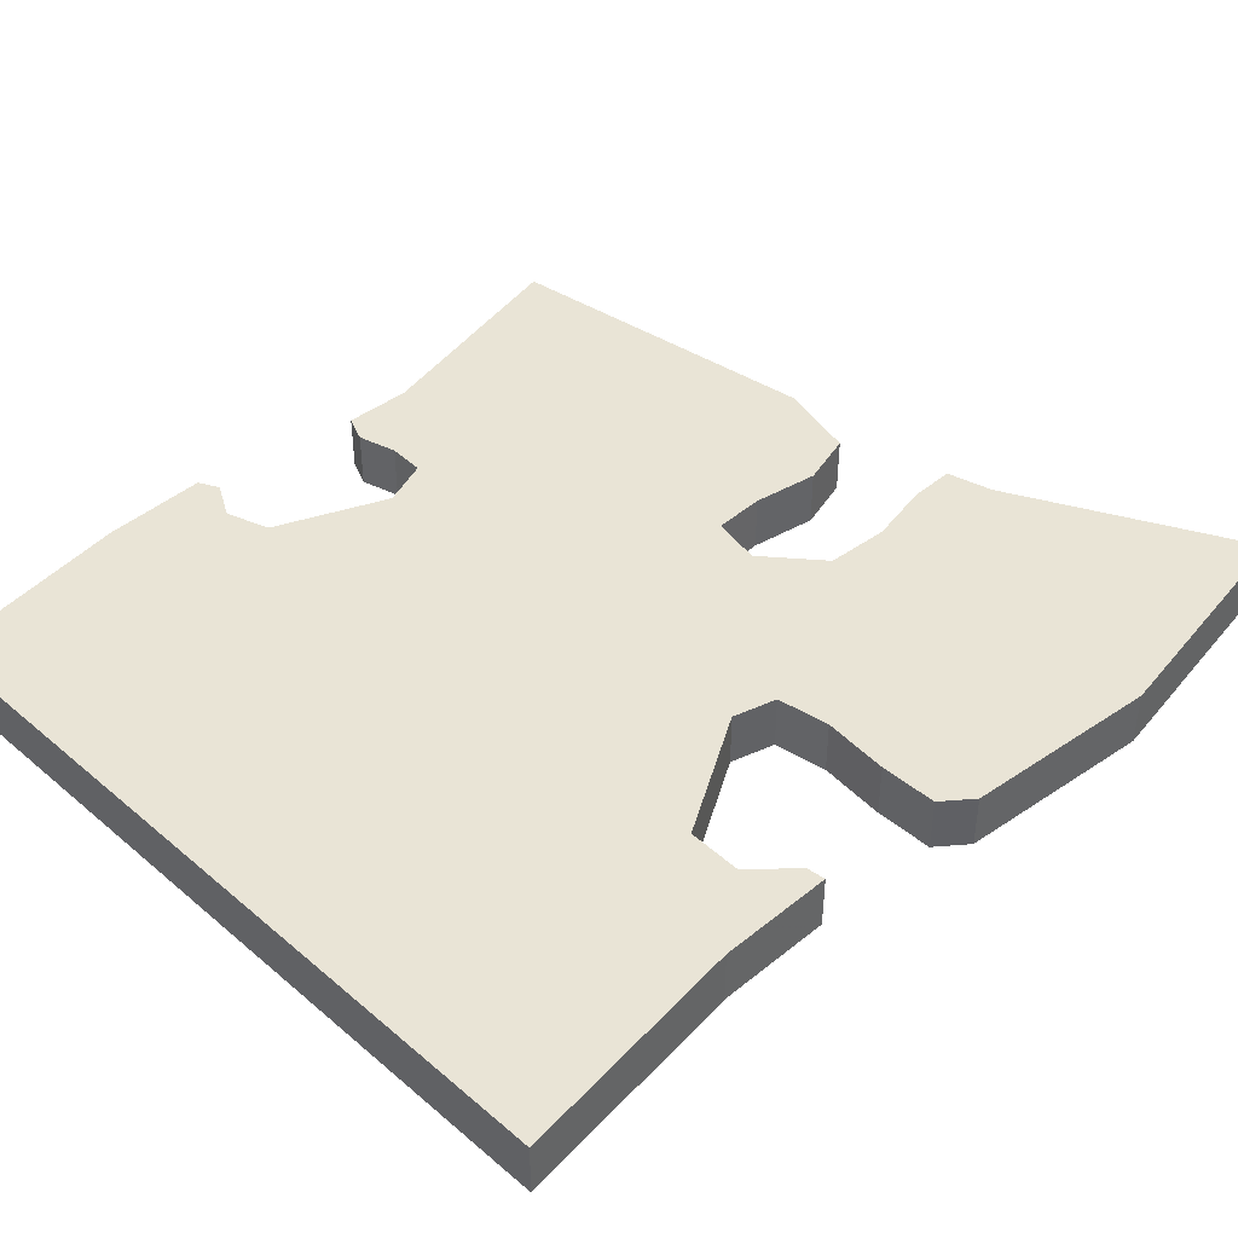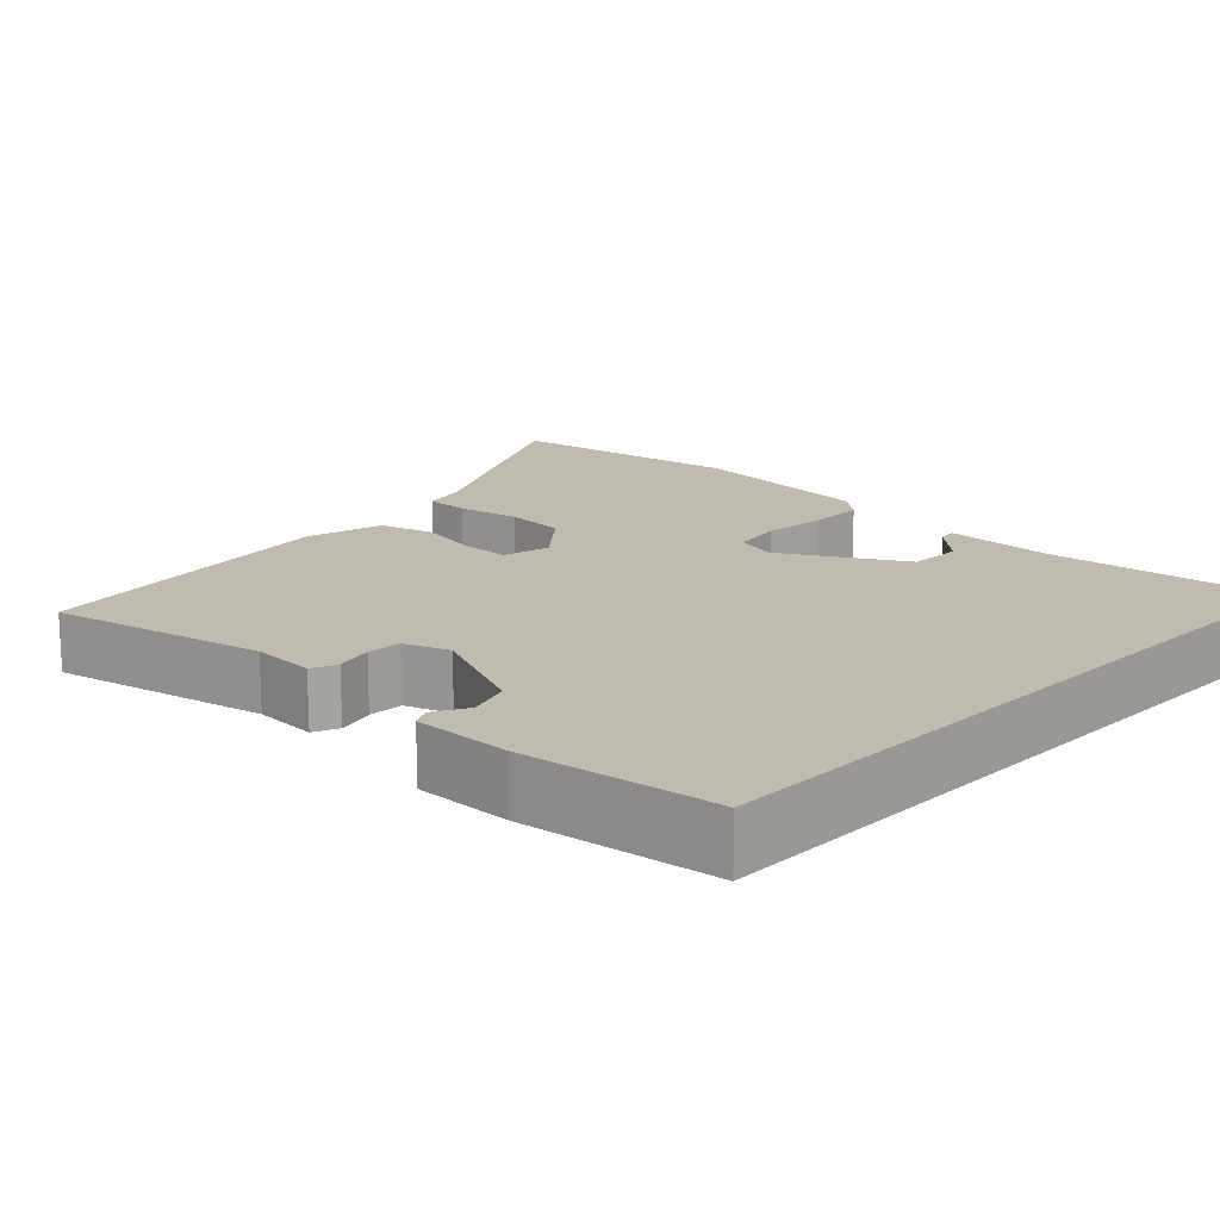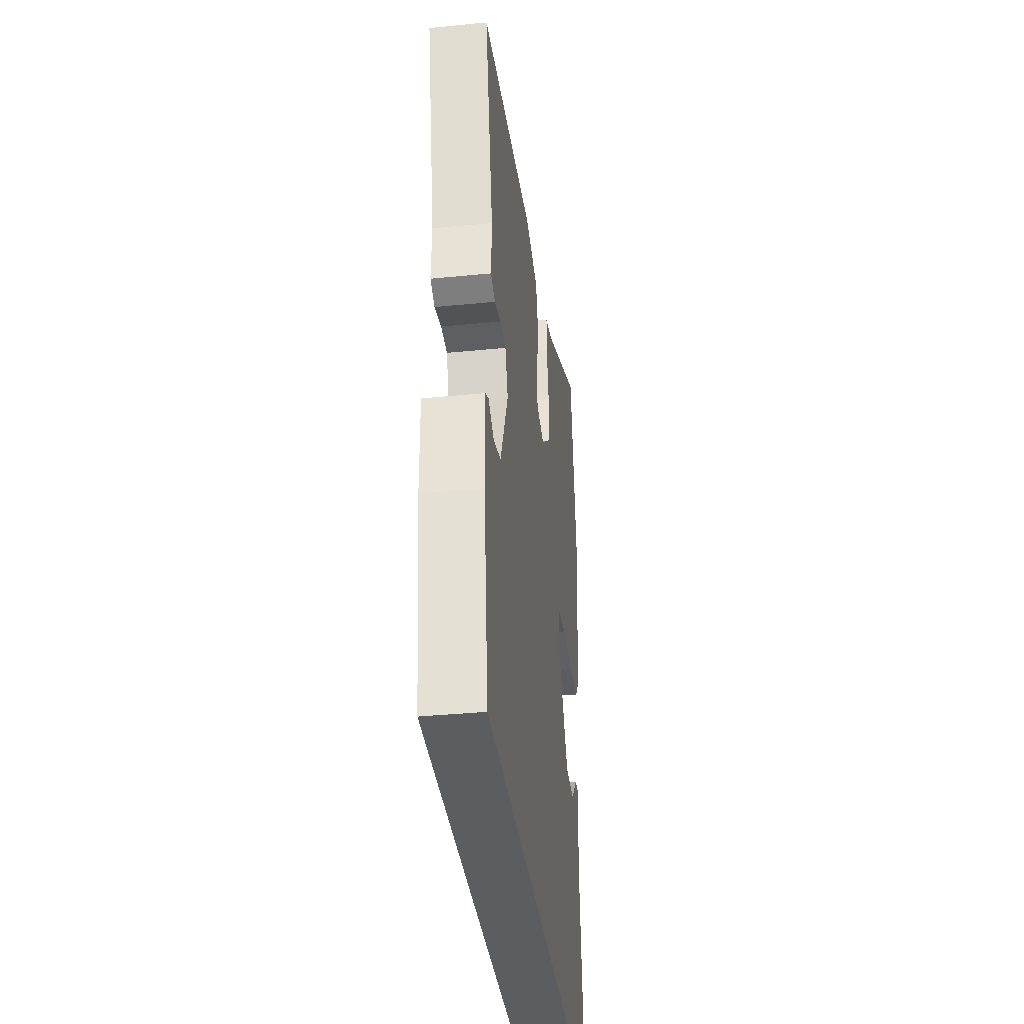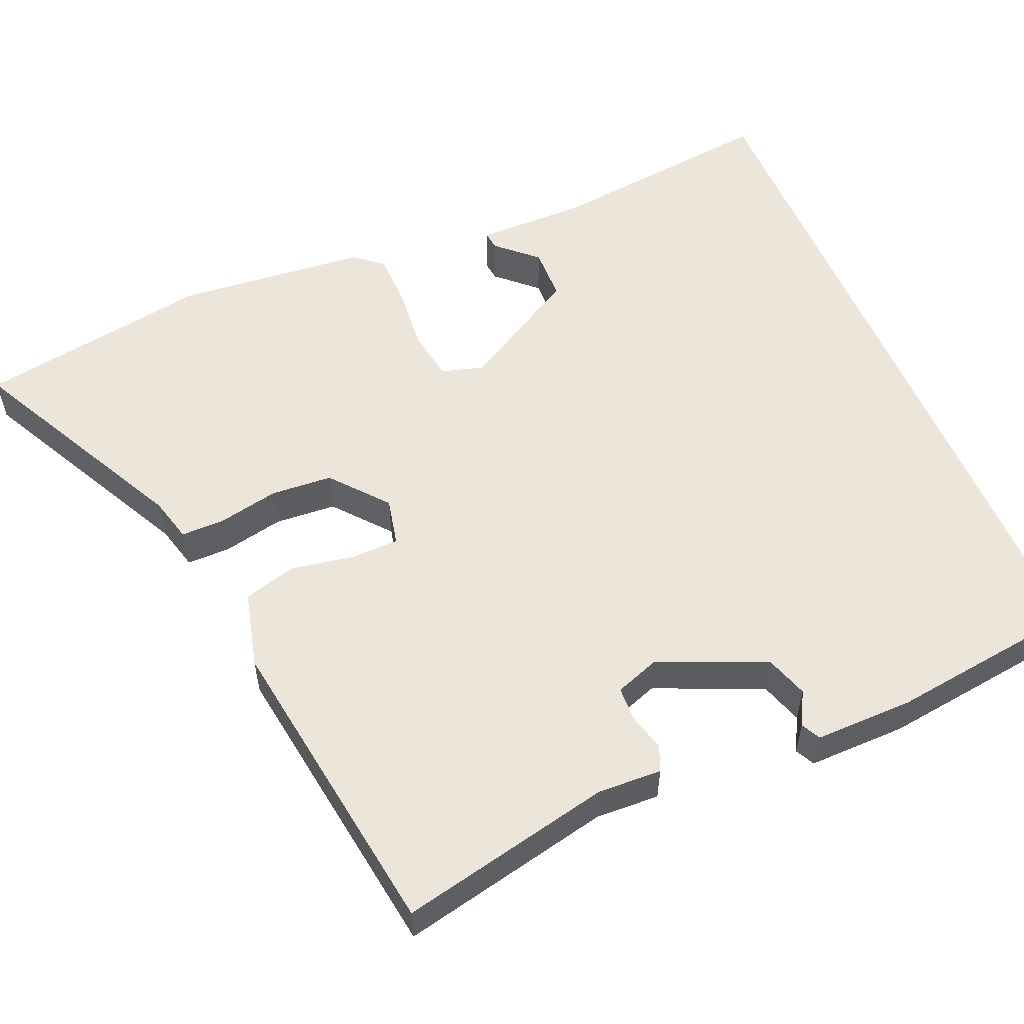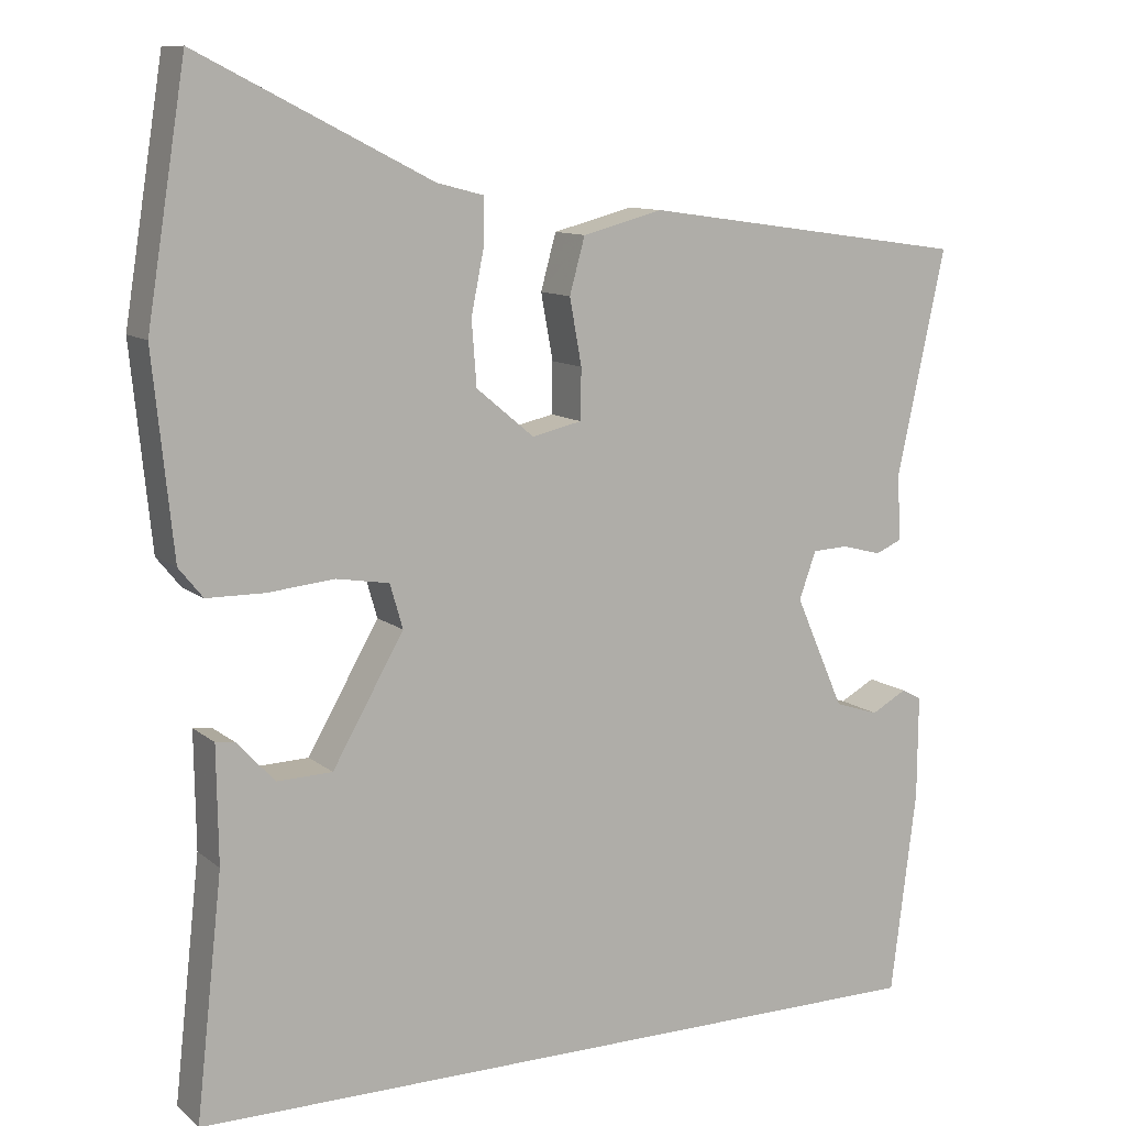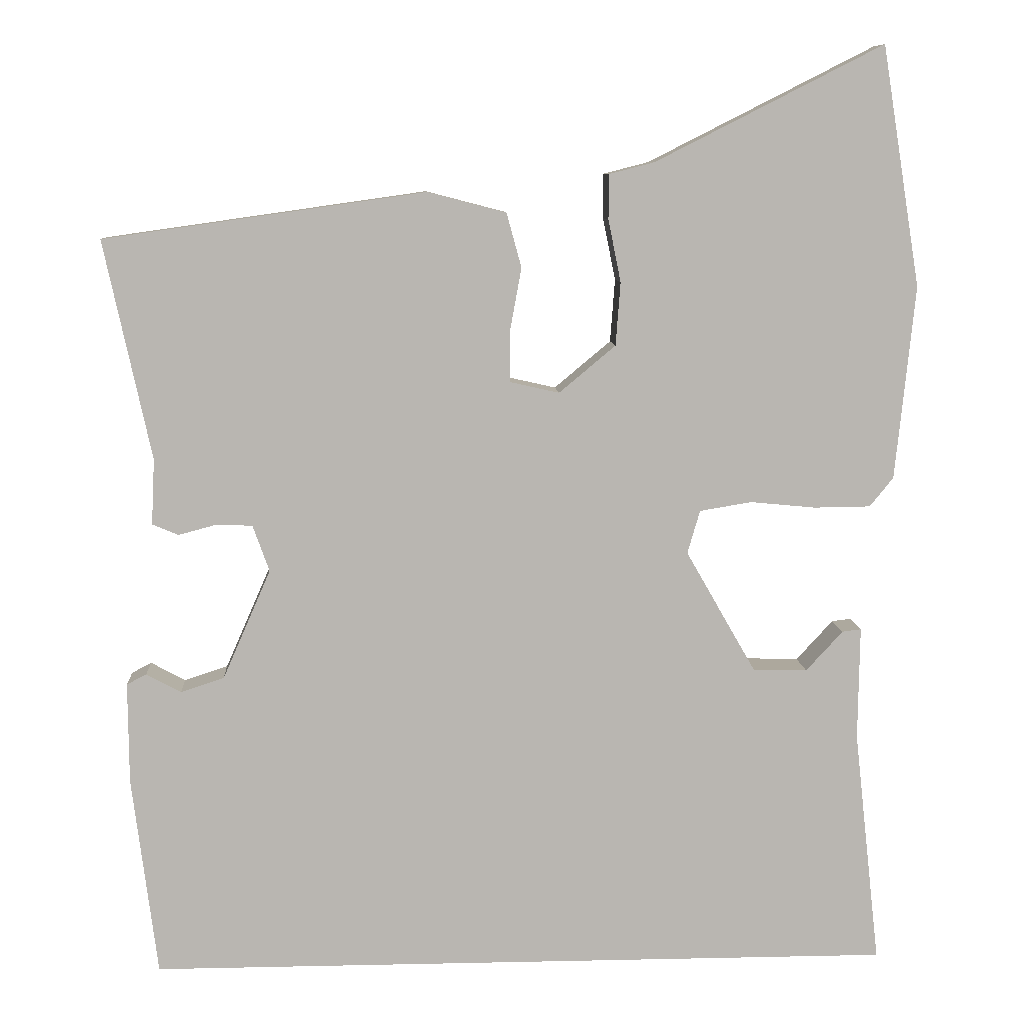
<metadata>
{"format":"obj","ext":"obj","renderer":"f3d","projection":"perspective","resolution":1024,"background":"white","views":[{"elev":42.4,"azim":-134.7,"up":"+Y"},{"elev":16.2,"azim":133.7,"up":"+Y"},{"elev":-36.9,"azim":97.3,"up":"+Z"},{"elev":55.6,"azim":66.8,"up":"+Y"},{"elev":10.7,"azim":-28.5,"up":"+Z"},{"elev":8.6,"azim":176.6,"up":"+Z"}]}
</metadata>
<code>
v -0.486 0.07 -0.5
v -0.453 0.07 -0.201
v -0.455 0.07 -0.057
v -0.431 0.07 -0.06
v -0.384 0.07 -0.111
v -0.315 0.07 -0.109
v -0.226 0.07 0.046
v -0.242 0.07 0.101
v -0.308 0.07 0.112
v -0.391 0.07 0.104
v -0.463 0.07 0.105
v -0.493 0.07 0.142
v -0.518 0.07 0.388
v -0.469 0.07 0.693
v -0.179 0.07 0.546
v -0.121 0.07 0.531
v -0.121 0.07 0.474
v -0.137 0.07 0.395
v -0.131 0.07 0.315
v -0.059 0.07 0.255
v 0.003 0.07 0.269
v 0.004 0.07 0.332
v -0.011 0.07 0.414
v 0.008 0.07 0.483
v 0.108 0.07 0.509
v 0.516 0.07 0.451
v 0.456 0.07 0.173
v 0.46 0.07 0.09
v 0.427 0.07 0.076
v 0.378 0.07 0.089
v 0.333 0.07 0.087
v 0.312 0.07 0.028
v 0.373 0.07 -0.111
v 0.428 0.07 -0.129
v 0.472 0.07 -0.105
v 0.497 0.07 -0.118
v 0.496 0.07 -0.246
v 0.464 0.07 -0.5
v -0.486 0 -0.5
v -0.453 0 -0.201
v -0.455 0 -0.057
v -0.431 0 -0.06
v -0.384 0 -0.111
v -0.315 0 -0.109
v -0.226 0 0.046
v -0.242 0 0.101
v -0.308 0 0.112
v -0.391 0 0.104
v -0.463 0 0.105
v -0.493 0 0.142
v -0.518 0 0.388
v -0.469 0 0.693
v -0.179 0 0.546
v -0.121 0 0.531
v -0.121 0 0.474
v -0.137 0 0.395
v -0.131 0 0.315
v -0.059 0 0.255
v 0.003 0 0.269
v 0.004 0 0.332
v -0.011 0 0.414
v 0.008 0 0.483
v 0.108 0 0.509
v 0.516 0 0.451
v 0.456 0 0.173
v 0.46 0 0.09
v 0.427 0 0.076
v 0.378 0 0.089
v 0.333 0 0.087
v 0.312 0 0.028
v 0.373 0 -0.111
v 0.428 0 -0.129
v 0.472 0 -0.105
v 0.497 0 -0.118
v 0.496 0 -0.246
v 0.464 0 -0.5
f 37 38 1 2
f 34 35 36 37
f 33 34 37 2
f 32 33 2
f 31 32 2
f 27 28 29 30
f 27 30 31
f 22 23 24 25
f 21 22 25 26
f 15 16 17 18
f 15 18 19
f 14 15 19
f 13 14 19
f 12 13 19 20
f 9 10 11 12
f 2 3 4 5
f 2 5 6
f 31 2 6
f 21 26 27 31
f 21 31 6 7
f 9 12 20 21
f 8 9 21
f 7 8 21
f 40 39 76 75
f 75 74 73 72
f 40 75 72 71
f 40 71 70
f 40 70 69
f 68 67 66 65
f 69 68 65
f 63 62 61 60
f 64 63 60 59
f 56 55 54 53
f 57 56 53
f 57 53 52
f 57 52 51
f 58 57 51 50
f 50 49 48 47
f 43 42 41 40
f 44 43 40
f 44 40 69
f 69 65 64 59
f 45 44 69 59
f 59 58 50 47
f 59 47 46
f 59 46 45
f 1 39 40 2
f 2 40 41 3
f 3 41 42 4
f 4 42 43 5
f 5 43 44 6
f 6 44 45 7
f 7 45 46 8
f 8 46 47 9
f 9 47 48 10
f 10 48 49 11
f 11 49 50 12
f 12 50 51 13
f 13 51 52 14
f 14 52 53 15
f 15 53 54 16
f 16 54 55 17
f 17 55 56 18
f 18 56 57 19
f 19 57 58 20
f 20 58 59 21
f 21 59 60 22
f 22 60 61 23
f 23 61 62 24
f 24 62 63 25
f 25 63 64 26
f 26 64 65 27
f 27 65 66 28
f 28 66 67 29
f 29 67 68 30
f 30 68 69 31
f 31 69 70 32
f 32 70 71 33
f 33 71 72 34
f 34 72 73 35
f 35 73 74 36
f 36 74 75 37
f 37 75 76 38
f 38 76 39 1

</code>
